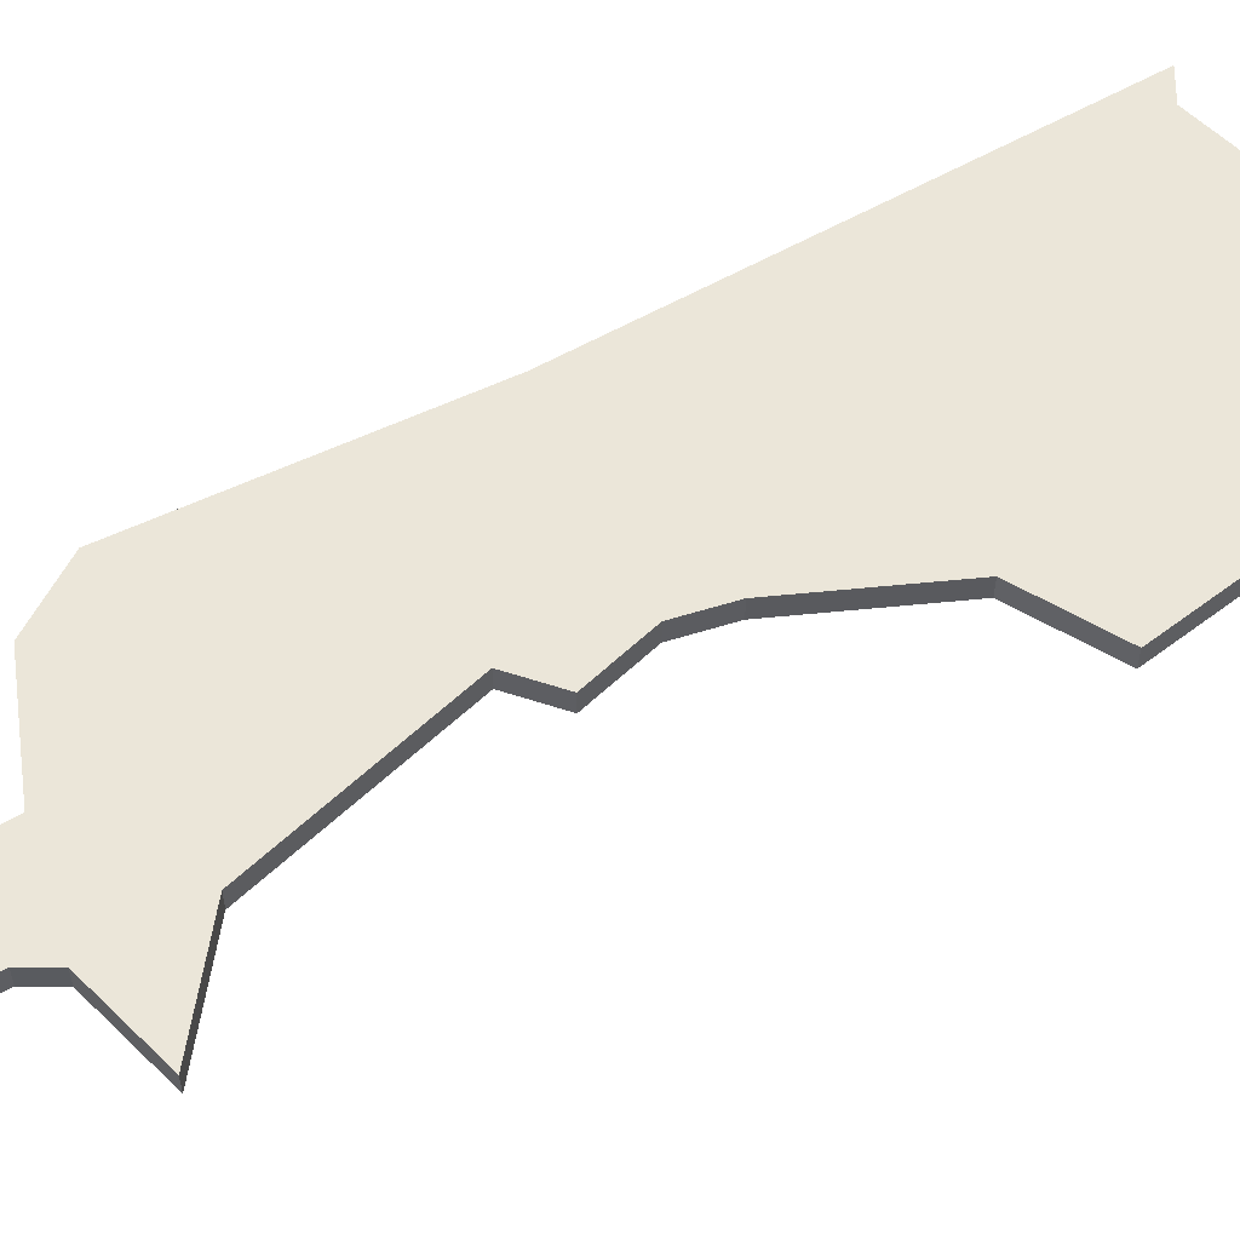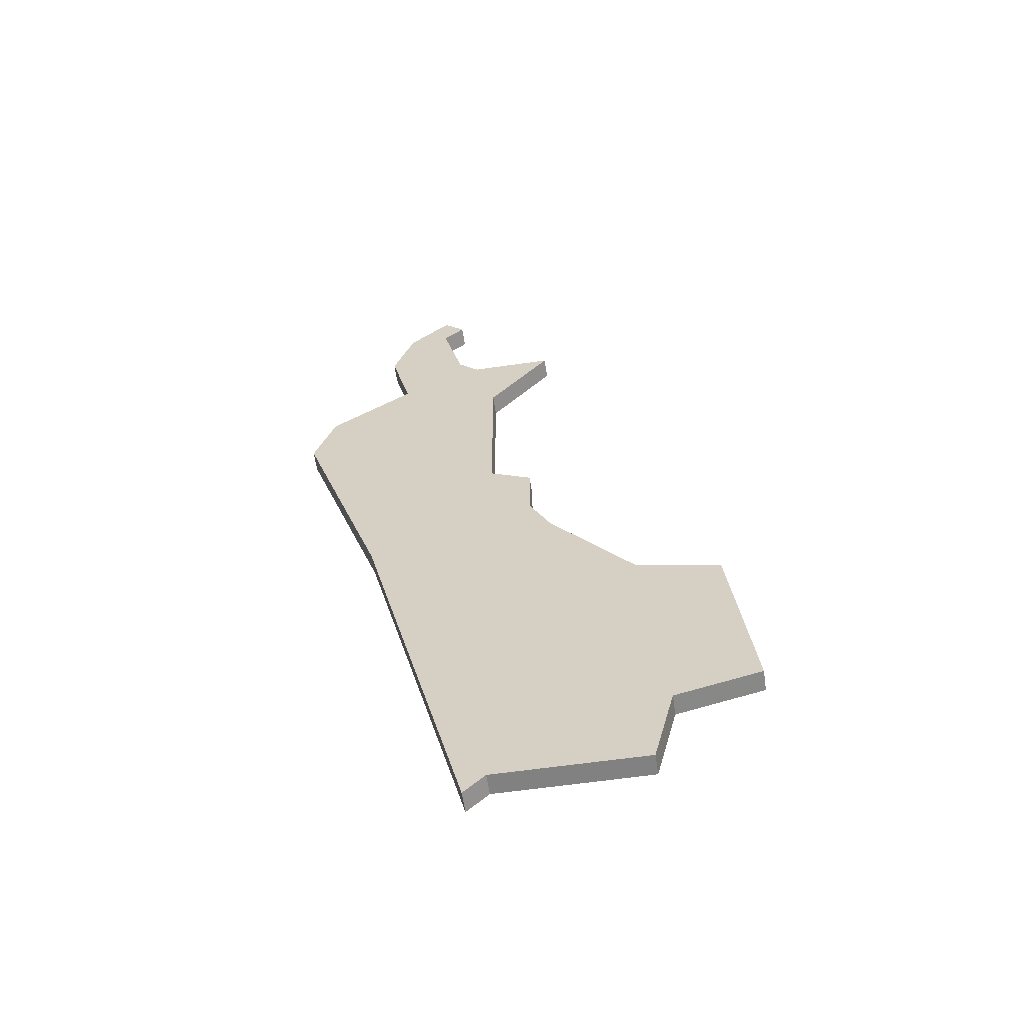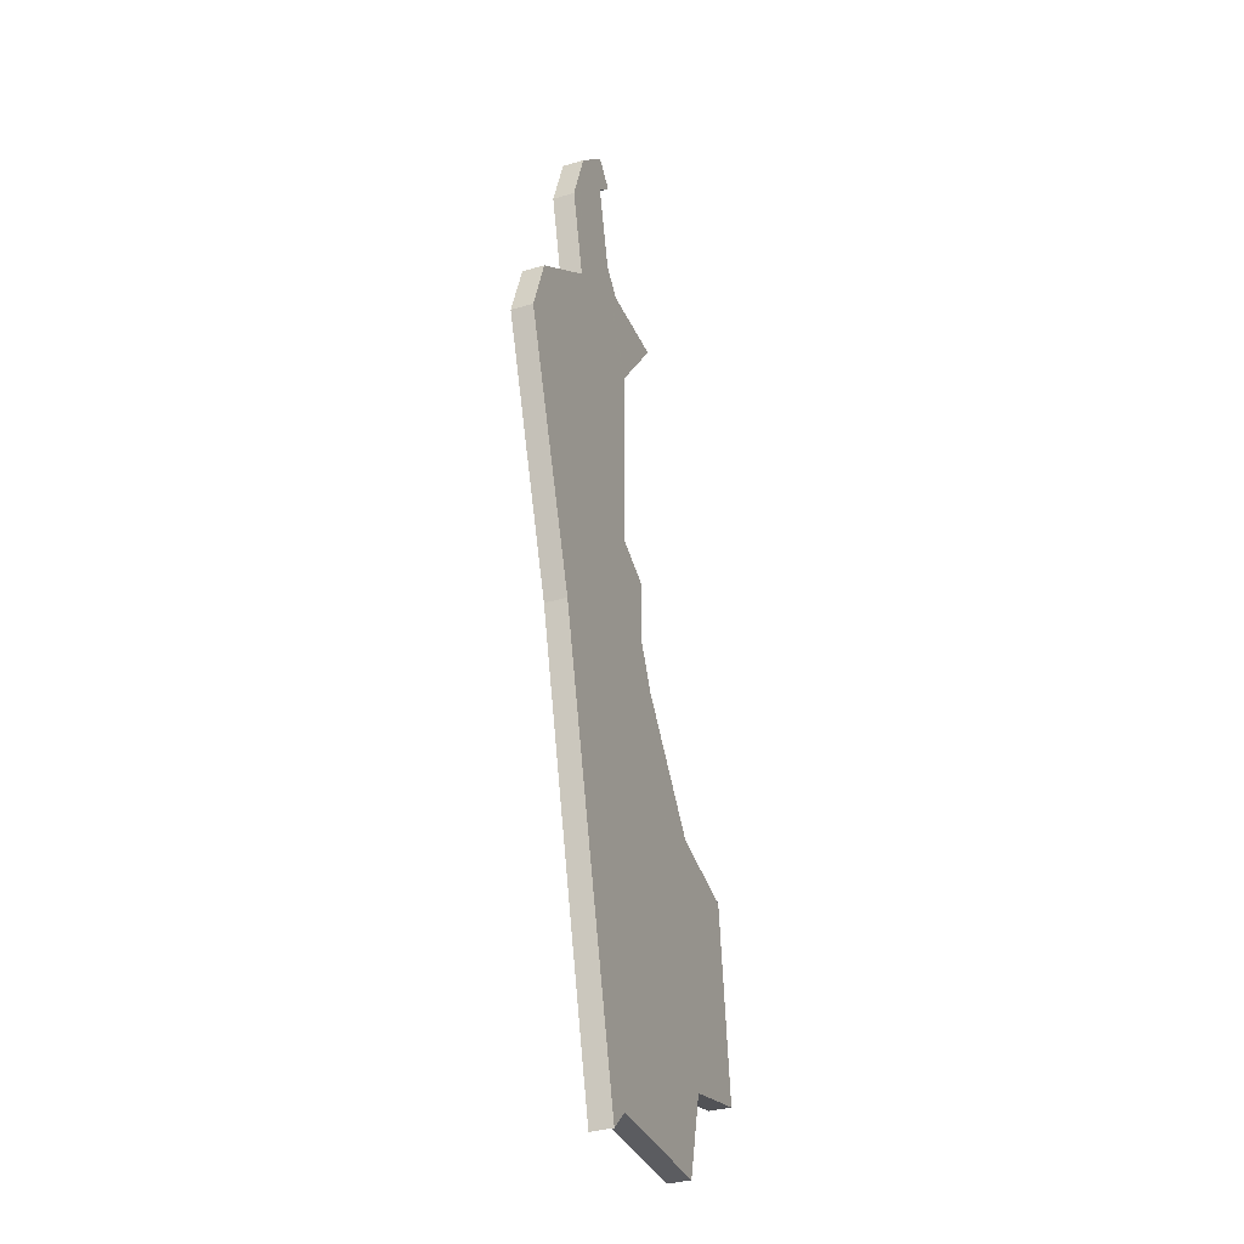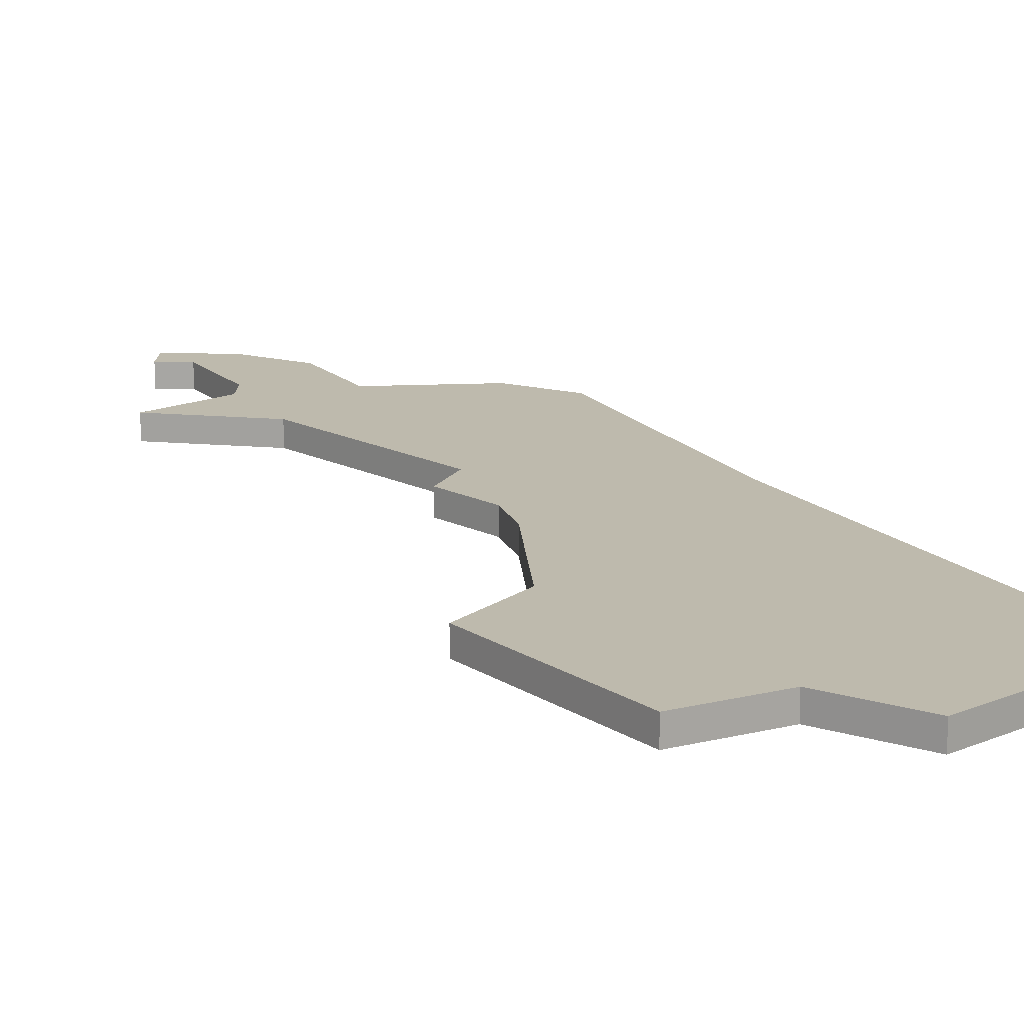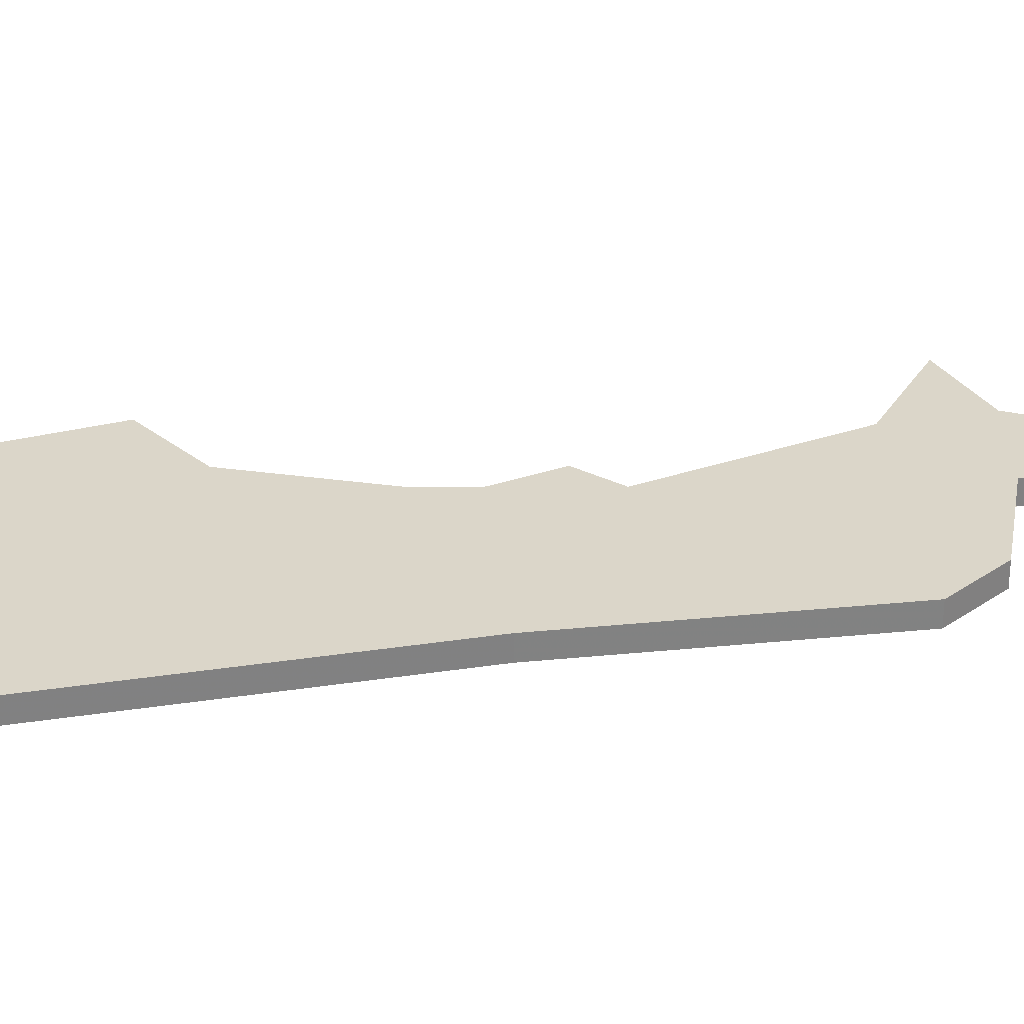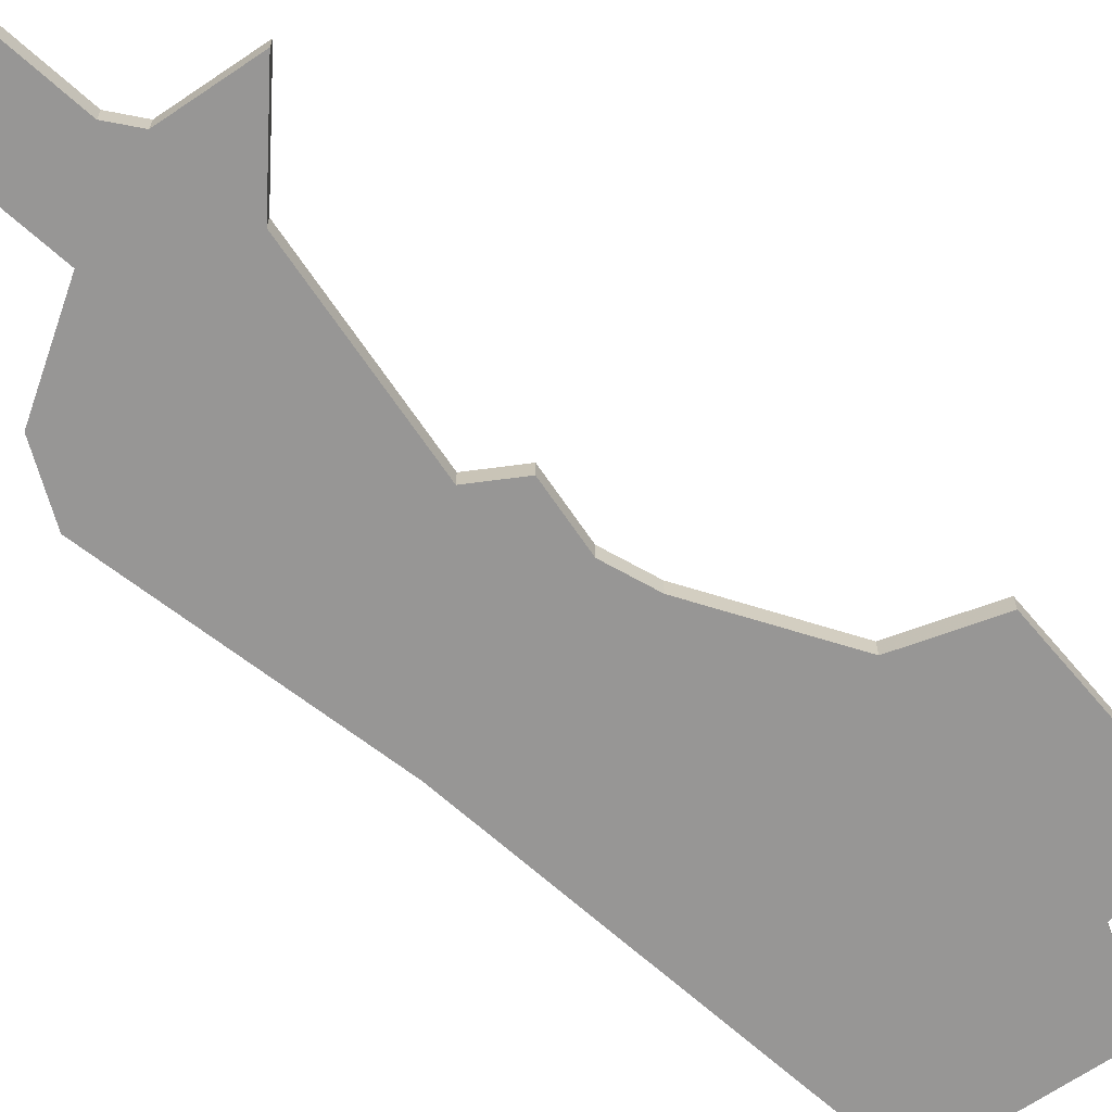
<metadata>
{"format":"obj","ext":"obj","renderer":"f3d","projection":"perspective","resolution":1024,"background":"white","views":[{"elev":57.3,"azim":-134.6,"up":"+Z"},{"elev":-60.4,"azim":-171.6,"up":"+Y"},{"elev":-34.9,"azim":111.7,"up":"+Y"},{"elev":15.4,"azim":-42.3,"up":"+Z"},{"elev":29.8,"azim":63.1,"up":"+Z"},{"elev":-67.9,"azim":-145.9,"up":"+Z"}]}
</metadata>
<code>
v 3485 -760 0
v 3484 -769 0
v 3488 -770 0
v 3489 -774 0
v 3496 -774 0
v 3497 -775 0
v 3502 -755 0
v 3506 -743 0
v 3505 -740 0
v 3501 -737 0
v 3502 -733 0
v 3501 -730 0
v 3499 -728 0
v 3498 -729 0
v 3499 -730 0
v 3498 -734 0
v 3497 -735 0
v 3493 -735 0
v 3496 -739 0
v 3496 -741 0
v 3496 -748 0
v 3494 -749 0
v 3494 -752 0
v 3493 -754 0
v 3489 -759 0
v 3485 -760 1
v 3484 -769 1
v 3488 -770 1
v 3489 -774 1
v 3496 -774 1
v 3497 -775 1
v 3502 -755 1
v 3506 -743 1
v 3505 -740 1
v 3501 -737 1
v 3502 -733 1
v 3501 -730 1
v 3499 -728 1
v 3498 -729 1
v 3499 -730 1
v 3498 -734 1
v 3497 -735 1
v 3493 -735 1
v 3496 -739 1
v 3496 -741 1
v 3496 -748 1
v 3494 -749 1
v 3494 -752 1
v 3493 -754 1
v 3489 -759 1
f 2 1 25
f 5 4 3
f 7 6 5
f 9 8 7
f 12 11 10
f 14 13 12
f 19 18 17
f 23 22 21
f 2 25 24
f 7 5 3
f 10 9 7
f 15 14 12
f 19 17 16
f 3 2 24
f 10 7 3
f 15 12 10
f 20 19 16
f 3 24 23
f 16 15 10
f 21 20 16
f 3 23 21
f 21 16 10
f 10 3 21
f 50 26 27
f 28 29 30
f 30 31 32
f 32 33 34
f 35 36 37
f 37 38 39
f 42 43 44
f 46 47 48
f 49 50 27
f 28 30 32
f 32 34 35
f 37 39 40
f 41 42 44
f 49 27 28
f 28 32 35
f 35 37 40
f 41 44 45
f 48 49 28
f 35 40 41
f 41 45 46
f 46 48 28
f 35 41 46
f 46 28 35
f 27 26 2
f 2 26 1
f 28 27 3
f 3 27 2
f 29 28 4
f 4 28 3
f 30 29 5
f 5 29 4
f 31 30 6
f 6 30 5
f 32 31 7
f 7 31 6
f 33 32 8
f 8 32 7
f 34 33 9
f 9 33 8
f 35 34 10
f 10 34 9
f 36 35 11
f 11 35 10
f 37 36 12
f 12 36 11
f 38 37 13
f 13 37 12
f 39 38 14
f 14 38 13
f 40 39 15
f 15 39 14
f 41 40 16
f 16 40 15
f 42 41 17
f 17 41 16
f 43 42 18
f 18 42 17
f 44 43 19
f 19 43 18
f 45 44 20
f 20 44 19
f 46 45 21
f 21 45 20
f 47 46 22
f 22 46 21
f 48 47 23
f 23 47 22
f 49 48 24
f 24 48 23
f 26 50 1
f 1 50 25
f 50 49 25
f 25 49 24

</code>
